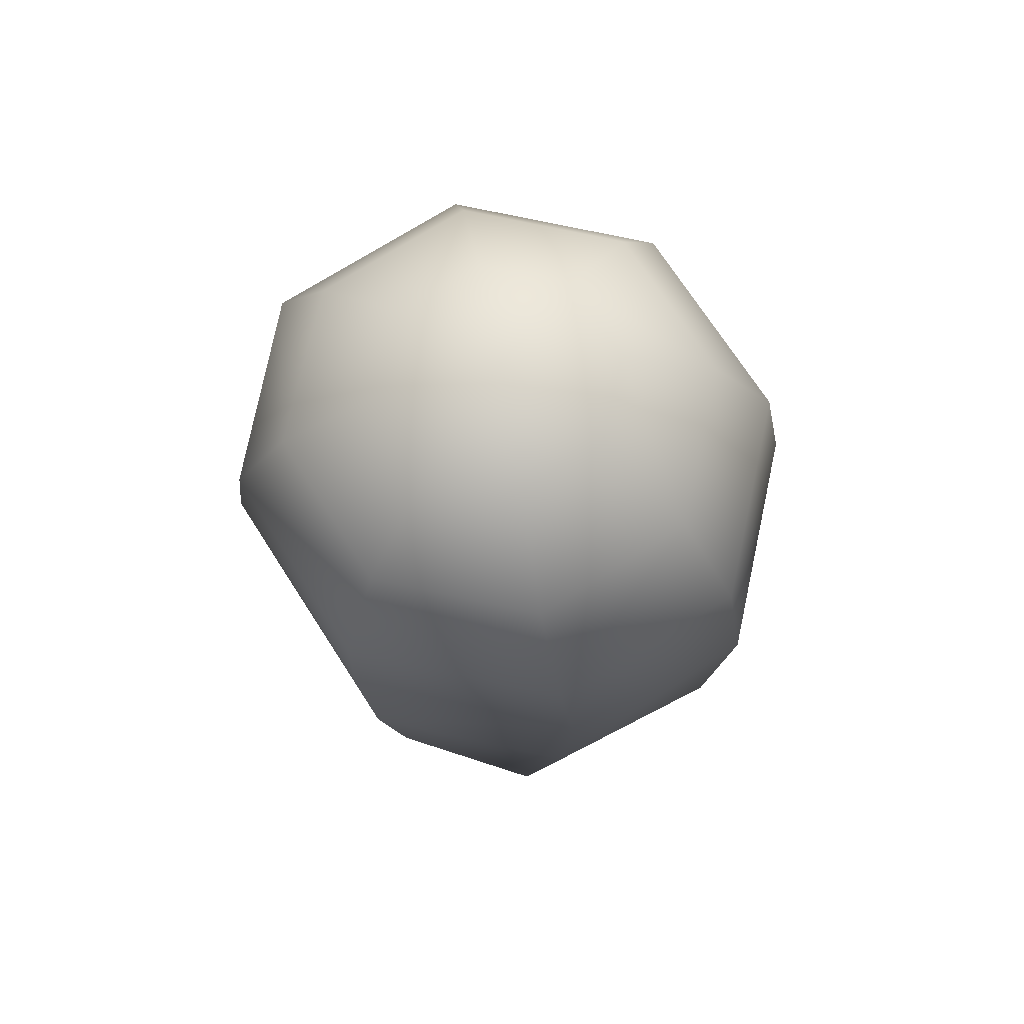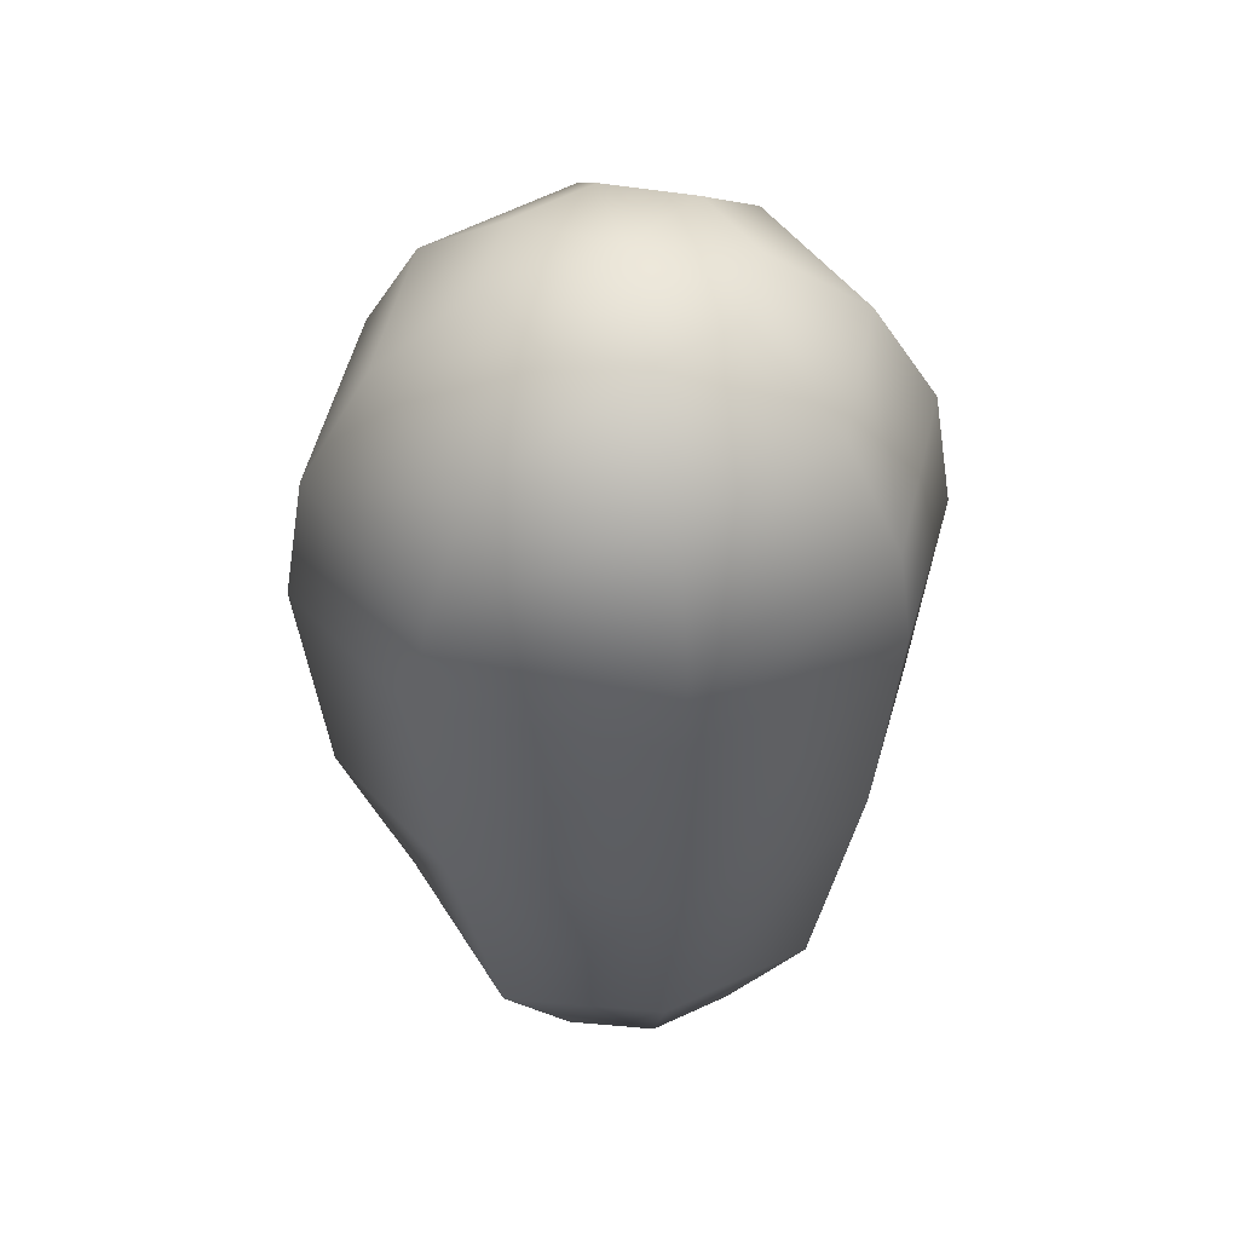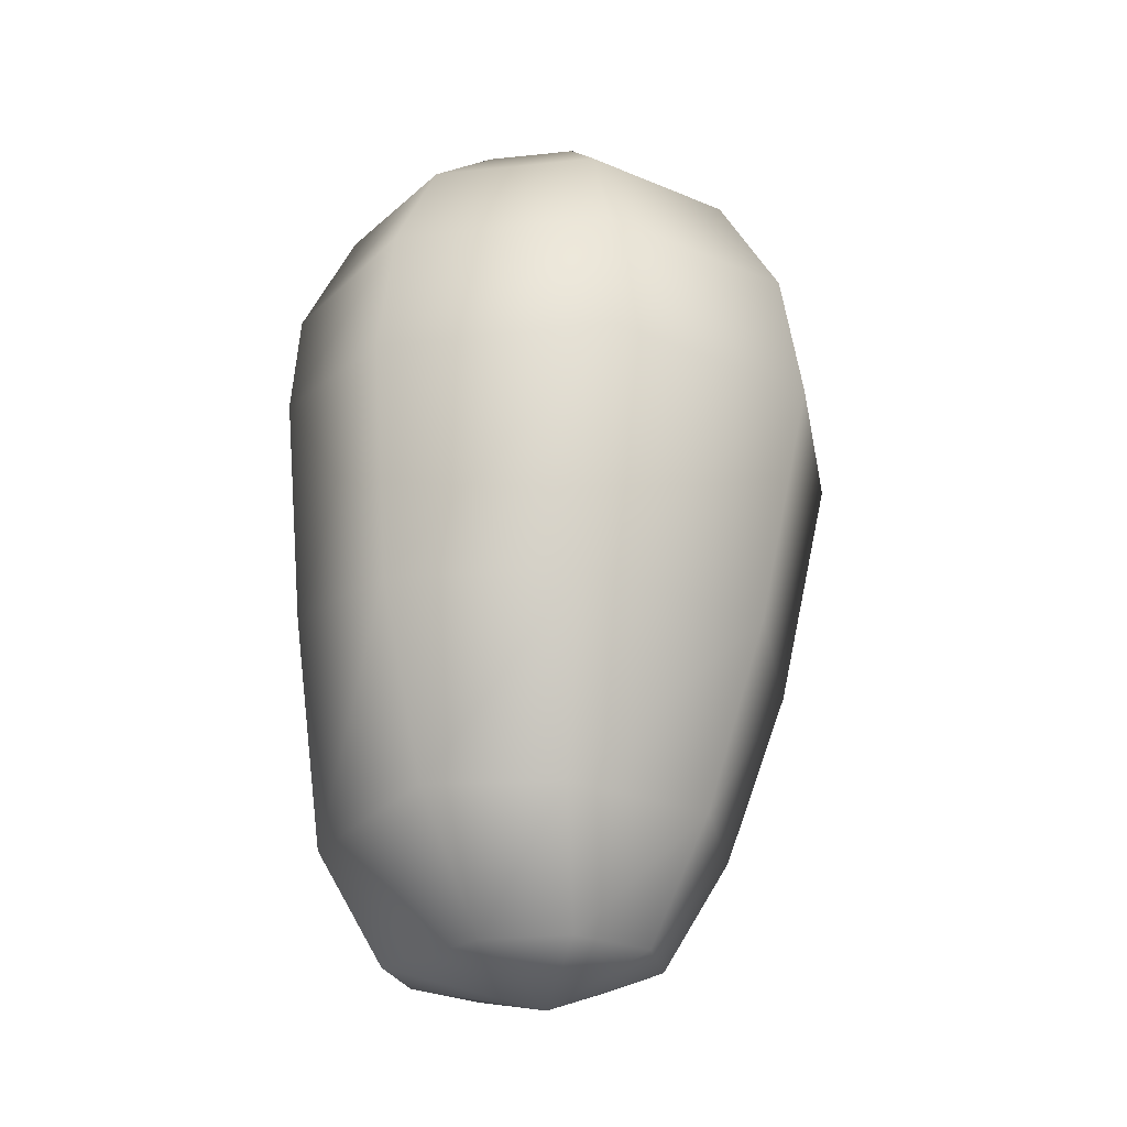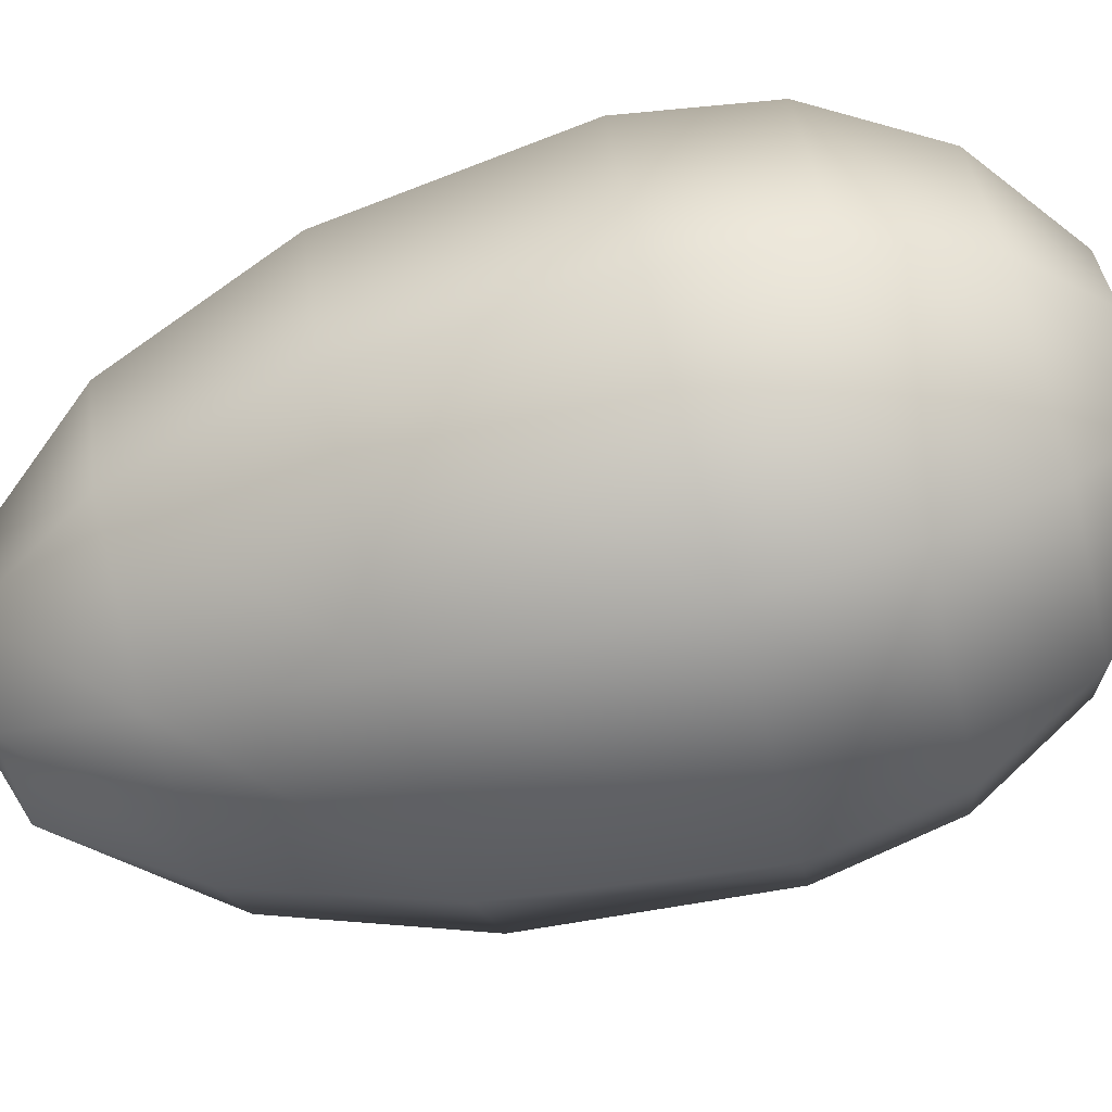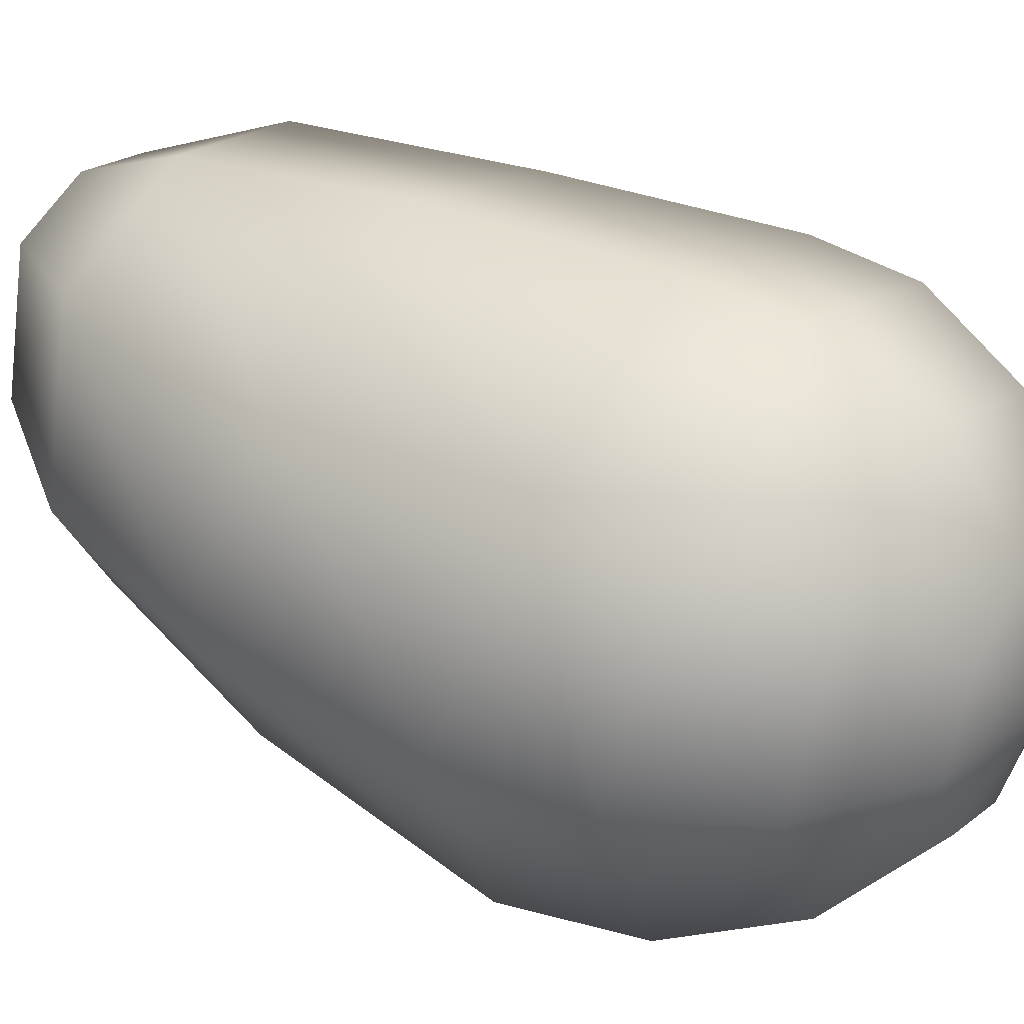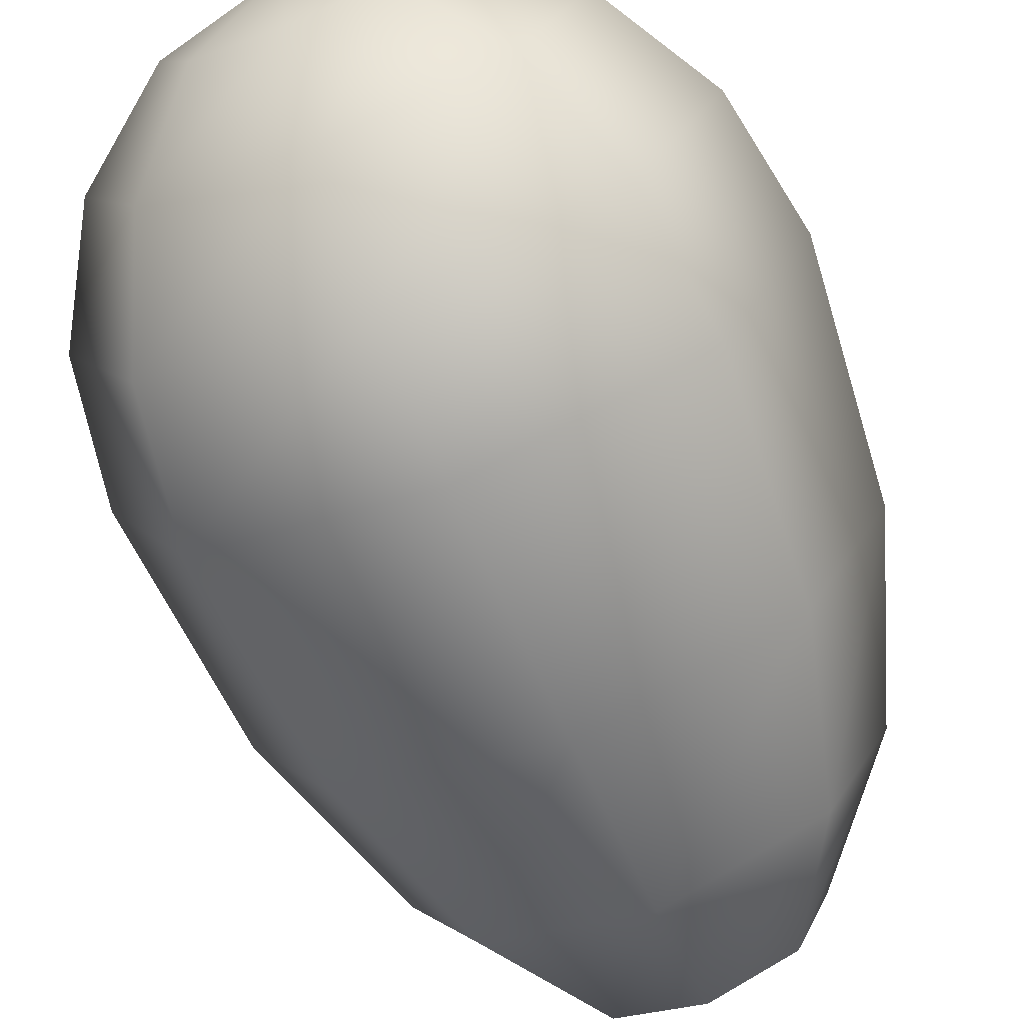
<metadata>
{"format":"obj","ext":"obj","renderer":"f3d","projection":"perspective","resolution":1024,"background":"white","views":[{"elev":71.0,"azim":34.9,"up":"+Y"},{"elev":47.5,"azim":-11.1,"up":"+Y"},{"elev":-24.4,"azim":122.5,"up":"+Y"},{"elev":-77.9,"azim":105.1,"up":"+Z"},{"elev":38.9,"azim":122.2,"up":"+Z"},{"elev":-72.3,"azim":-157.7,"up":"+Z"}]}
</metadata>
<code>
o Sphere.008_Sphere.011
v 0.2263 1.963 -0.03192
v 0.4337 1.805 -0.03192
v 0.5722 1.568 -0.03192
v 0.6209 1.289 -0.03192
v 0.5722 0.7957 -0.03192
v 0.4337 0.4097 -0.03192
v 0.2263 0.1518 -0.03192
v 0.1547 0.1518 -0.2049
v 0.3013 0.4097 -0.2826
v 0.3993 0.7957 -0.3806
v 0.4337 1.289 -0.4839
v 0.3993 1.568 -0.4495
v 0.3013 1.805 -0.3515
v 0.1547 1.963 -0.2049
v -0.01825 2.018 -0.03192
v -0.01825 1.963 -0.2765
v -0.01825 1.805 -0.4839
v -0.01825 1.568 -0.6224
v -0.01825 1.289 -0.6711
v -0.01825 0.7957 -0.5535
v -0.01825 0.4097 -0.415
v -0.01825 0.1518 -0.2765
v -0.1912 0.1518 -0.2049
v -0.3378 0.4097 -0.2826
v -0.4358 0.7957 -0.3806
v -0.4702 1.289 -0.4839
v -0.4358 1.568 -0.4495
v -0.3378 1.805 -0.3515
v -0.1912 1.963 -0.2049
v -0.2628 1.963 -0.03192
v -0.4702 1.805 -0.03192
v -0.6087 1.568 -0.03192
v -0.6574 1.289 -0.03192
v -0.6087 0.7957 -0.03192
v -0.4702 0.4097 -0.03192
v -0.2628 0.1518 -0.03192
v -0.01825 0.0612 -0.03192
v -0.1912 0.1518 0.2566
v -0.3378 0.3704 0.3175
v -0.4358 0.8481 0.3201
v -0.4702 1.342 0.3452
v -0.4358 1.568 0.3512
v -0.3378 1.805 0.2877
v -0.1912 1.963 0.141
v -0.01825 1.963 0.2127
v -0.01825 1.805 0.42
v -0.01825 1.568 0.5241
v -0.01825 1.342 0.5276
v -0.01825 0.8481 0.4921
v -0.01825 0.3704 0.414
v -0.01825 0.1518 0.3088
v 0.1547 0.1518 0.2566
v 0.3013 0.3704 0.3175
v 0.3993 0.8481 0.3201
v 0.4337 1.342 0.3452
v 0.3993 1.568 0.3512
v 0.3013 1.805 0.2877
v 0.1547 1.963 0.141
g Sphere.008_Sphere.011_Drevo
f 37 8 7
f 7 8 9 6
f 6 9 10 5
f 5 10 11 4
f 4 11 12 3
f 3 12 13 2
f 14 1 2 13
f 1 14 15
f 14 16 15
f 13 17 16 14
f 12 18 17 13
f 11 19 18 12
f 10 20 19 11
f 9 21 20 10
f 8 22 21 9
f 37 22 8
f 37 23 22
f 22 23 24 21
f 21 24 25 20
f 20 25 26 19
f 19 26 27 18
f 18 27 28 17
f 17 28 29 16
f 16 29 15
f 29 30 15
f 28 31 30 29
f 27 32 31 28
f 26 33 32 27
f 25 34 33 26
f 24 35 34 25
f 23 36 35 24
f 37 36 23
f 37 38 36
f 36 38 39 35
f 35 39 40 34
f 34 40 41 33
f 33 41 42 32
f 32 42 43 31
f 31 43 44 30
f 30 44 15
f 44 45 15
f 43 46 45 44
f 42 47 46 43
f 41 48 47 42
f 40 49 48 41
f 39 50 49 40
f 38 51 50 39
f 37 51 38
f 37 52 51
f 51 52 53 50
f 50 53 54 49
f 49 54 55 48
f 48 55 56 47
f 47 56 57 46
f 46 57 58 45
f 45 58 15
f 58 1 15
f 1 58 57 2
f 56 3 2 57
f 55 4 3 56
f 54 5 4 55
f 53 6 5 54
f 52 7 6 53
f 37 7 52
l 1 2
l 2 3
l 3 4
l 4 5
l 5 6
l 6 7
l 7 8
l 6 9
l 8 9
l 5 10
l 9 10
l 4 11
l 10 11
l 3 12
l 11 12
l 2 13
l 12 13
l 1 14
l 13 14
l 14 15
l 14 16
l 16 17
l 13 17
l 17 18
l 12 18
l 18 19
l 11 19
l 19 20
l 10 20
l 20 21
l 9 21
l 21 22
l 8 22
l 22 23
l 21 24
l 23 24
l 20 25
l 24 25
l 19 26
l 25 26
l 18 27
l 26 27
l 17 28
l 27 28
l 16 29
l 28 29
l 29 30
l 30 31
l 28 31
l 31 32
l 27 32
l 32 33
l 26 33
l 33 34
l 25 34
l 34 35
l 24 35
l 35 36
l 23 36
l 36 38
l 37 38
l 35 39
l 38 39
l 34 40
l 39 40
l 33 41
l 40 41
l 32 42
l 41 42
l 31 43
l 42 43
l 30 44
l 43 44
l 44 45
l 45 46
l 43 46
l 46 47
l 42 47
l 47 48
l 41 48
l 48 49
l 40 49
l 49 50
l 39 50
l 50 51
l 38 51
l 51 52
l 50 53
l 52 53
l 49 54
l 53 54
l 48 55
l 54 55
l 47 56
l 55 56
l 46 57
l 56 57
l 45 58
l 57 58
l 7 37
l 7 52
l 6 53
l 5 54
l 4 55
l 3 56
l 2 57
l 1 58
l 1 15
l 15 58
l 37 52
l 37 51
l 15 45
l 15 44
l 36 37
l 15 30
l 15 29
l 23 37
l 22 37
l 15 16
l 8 37

</code>
